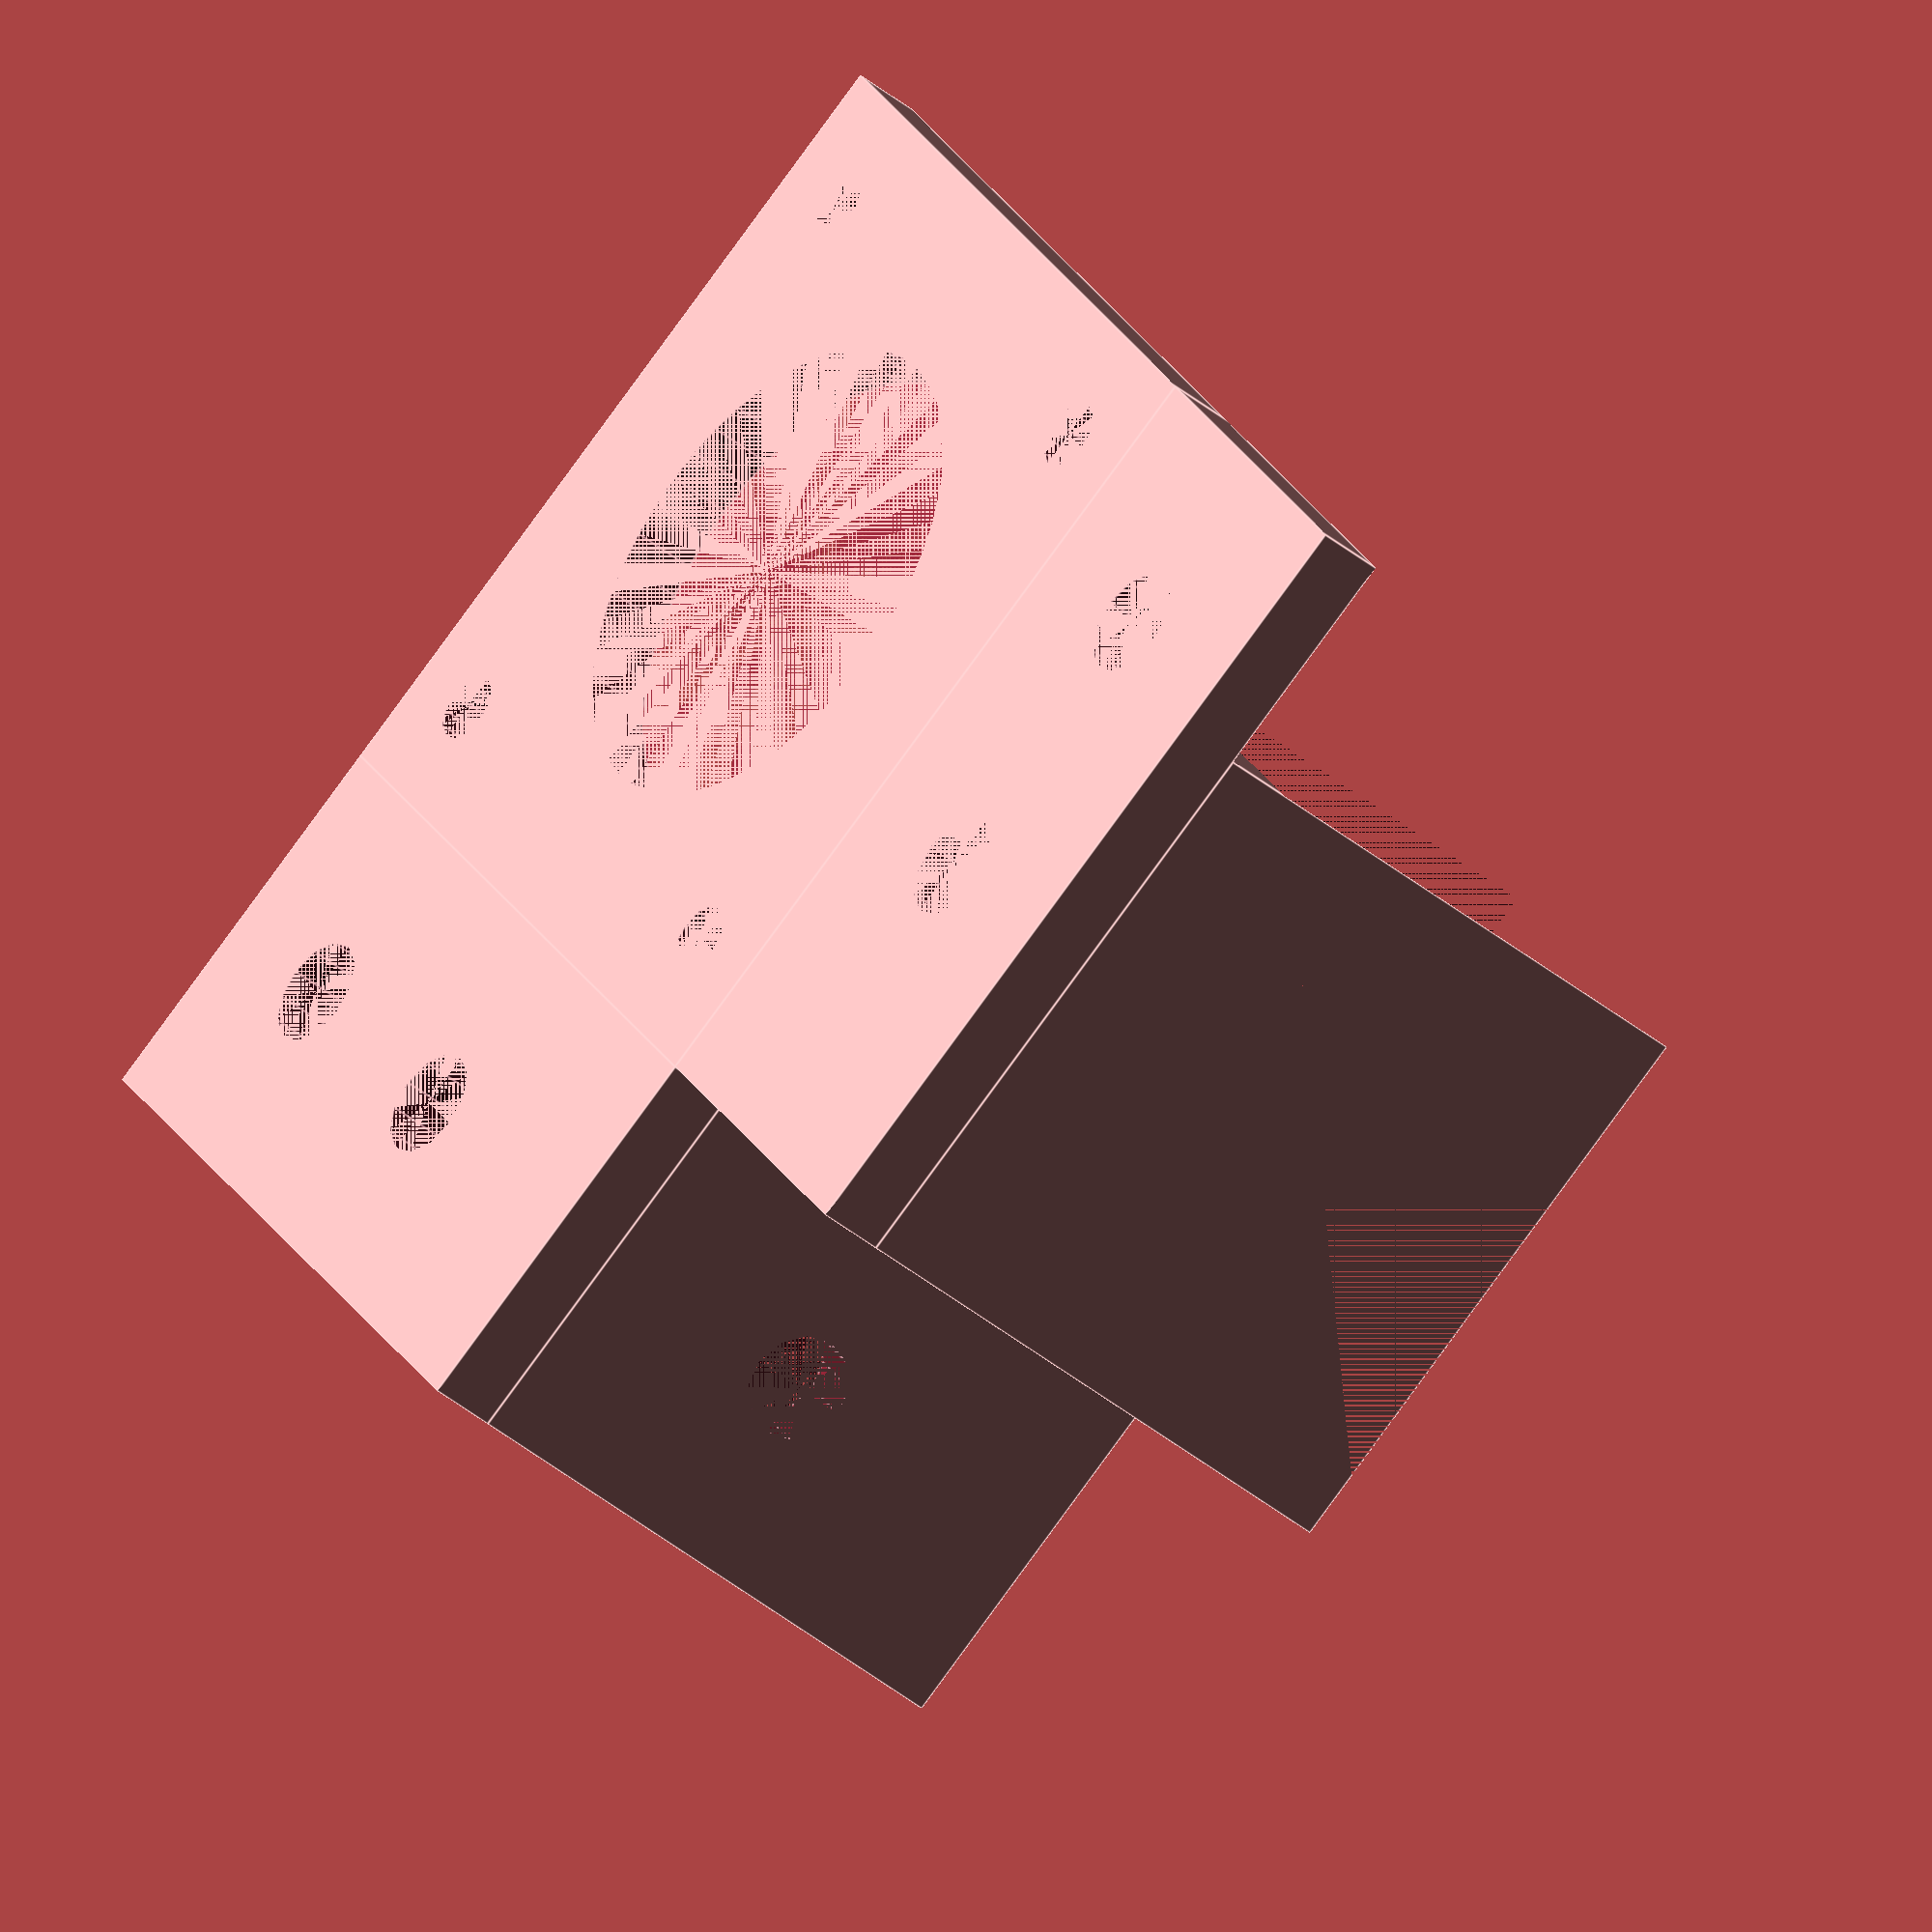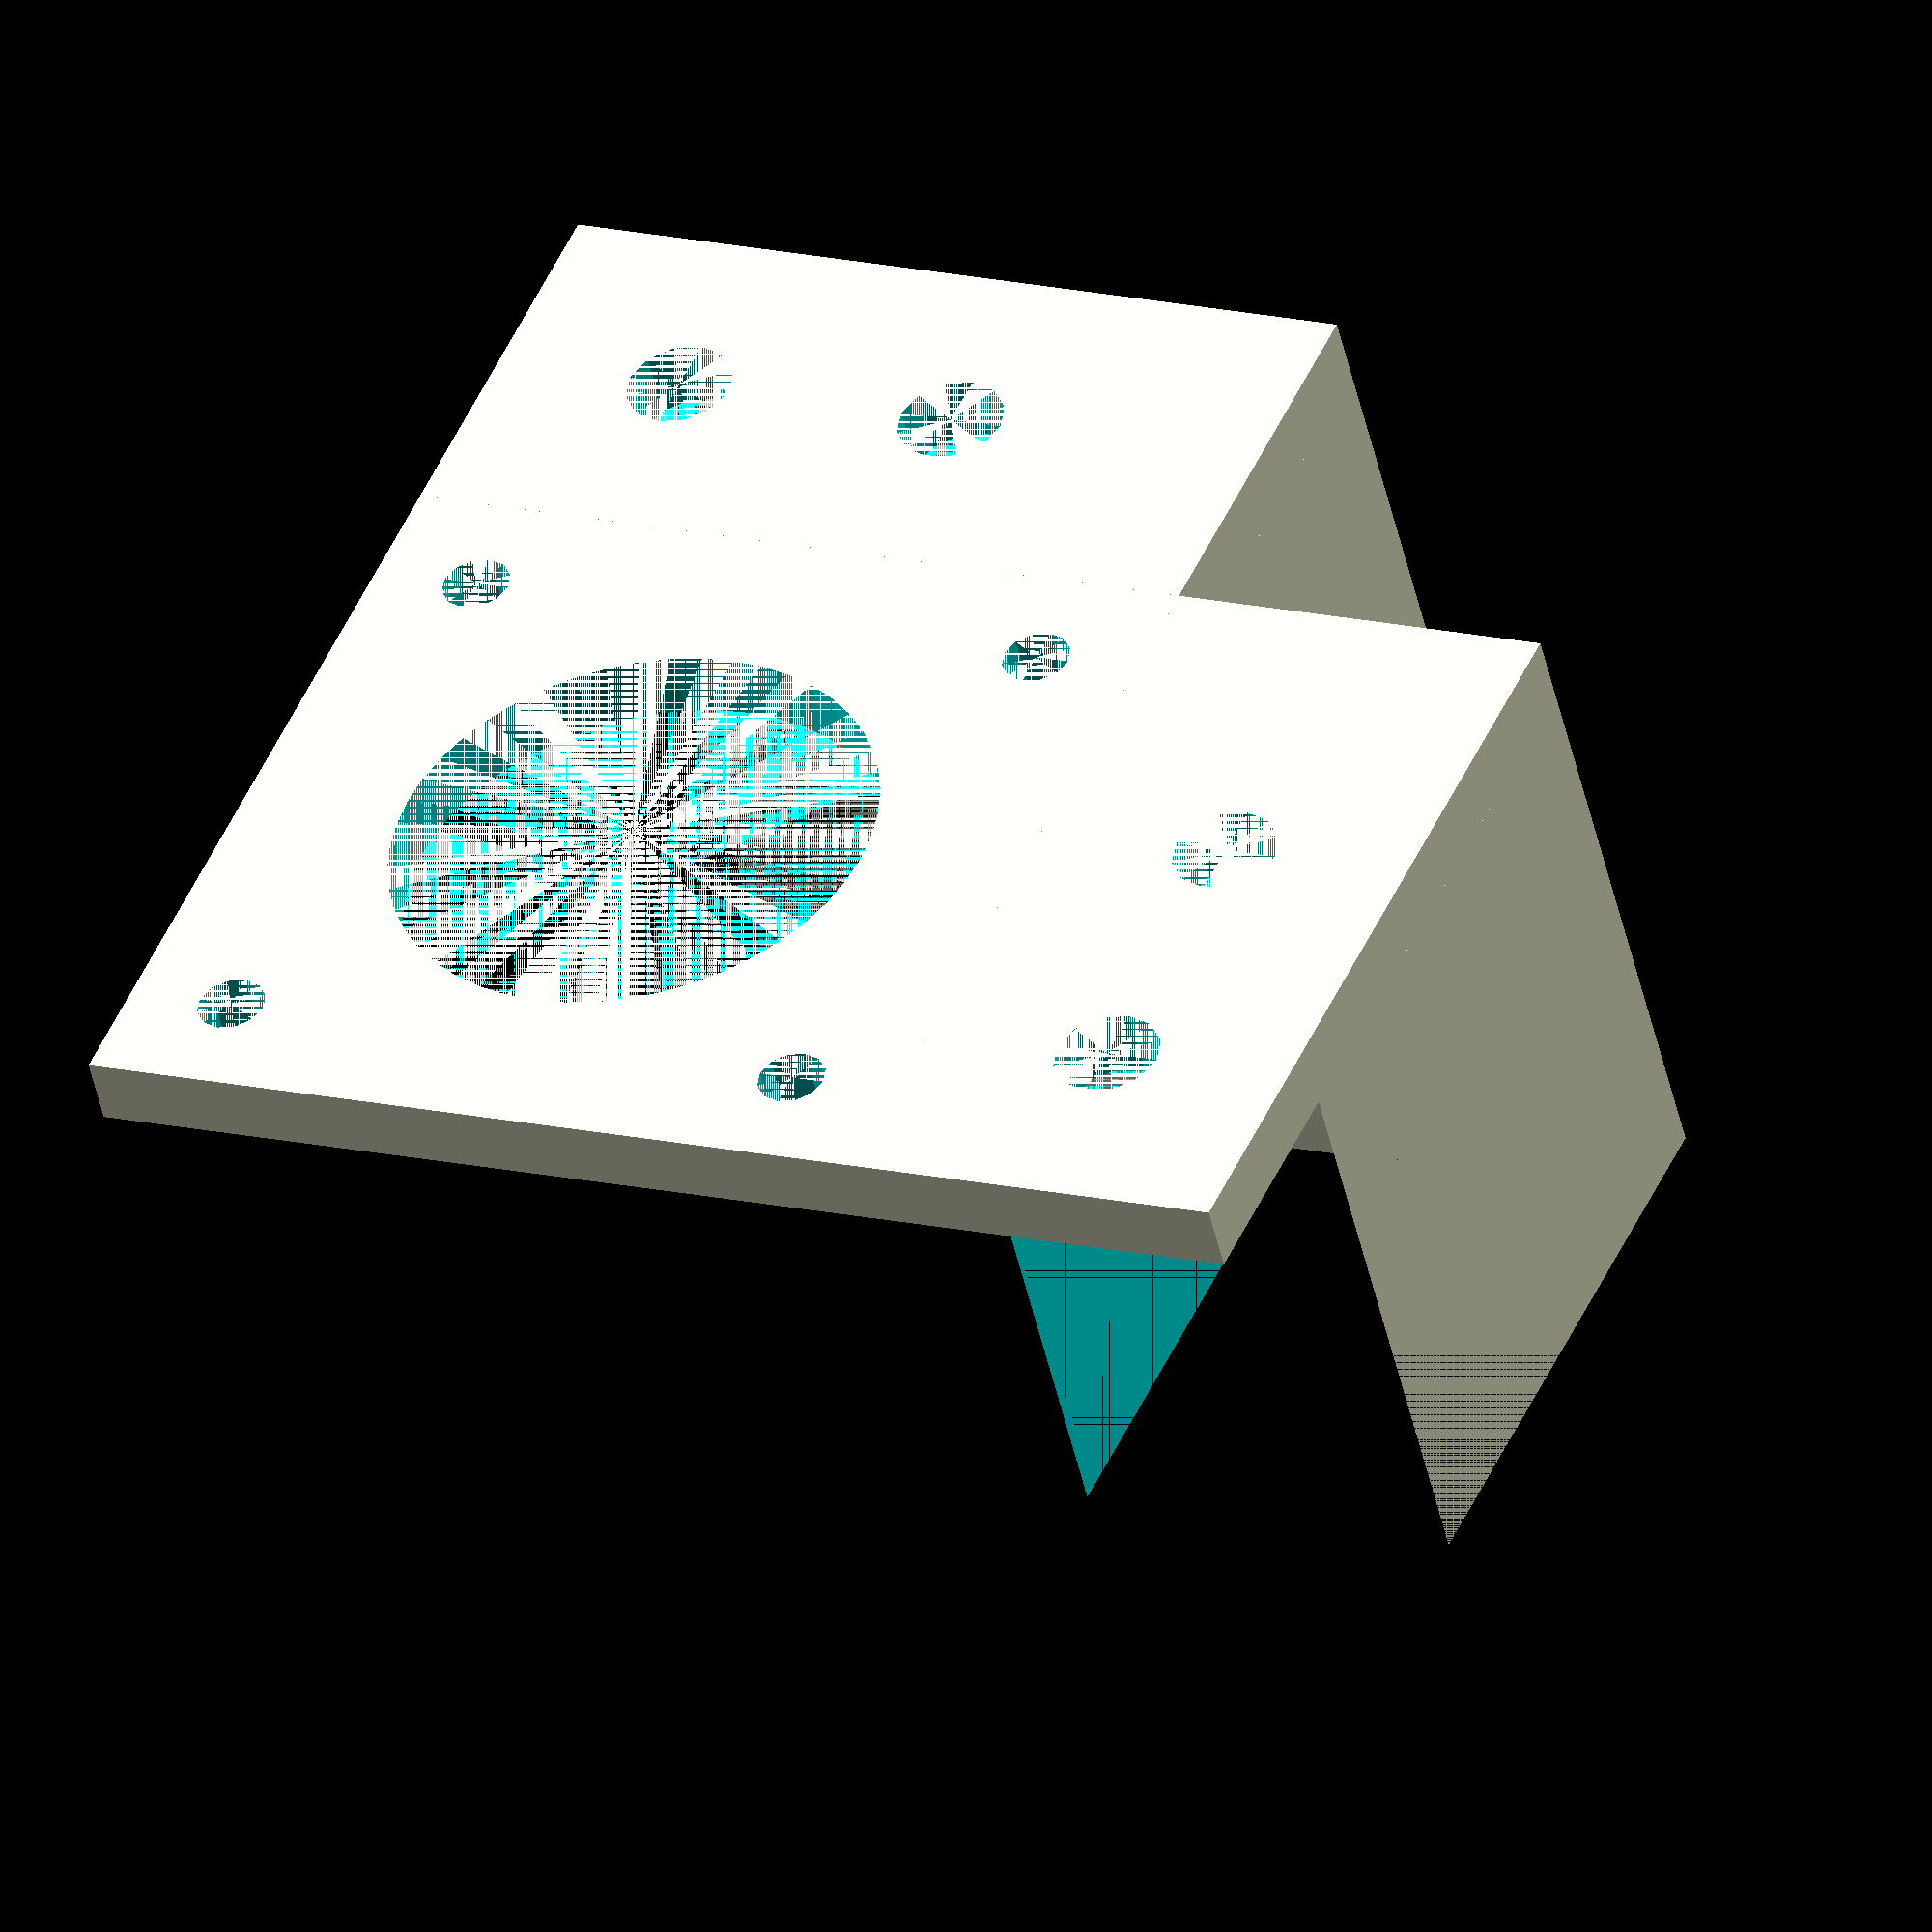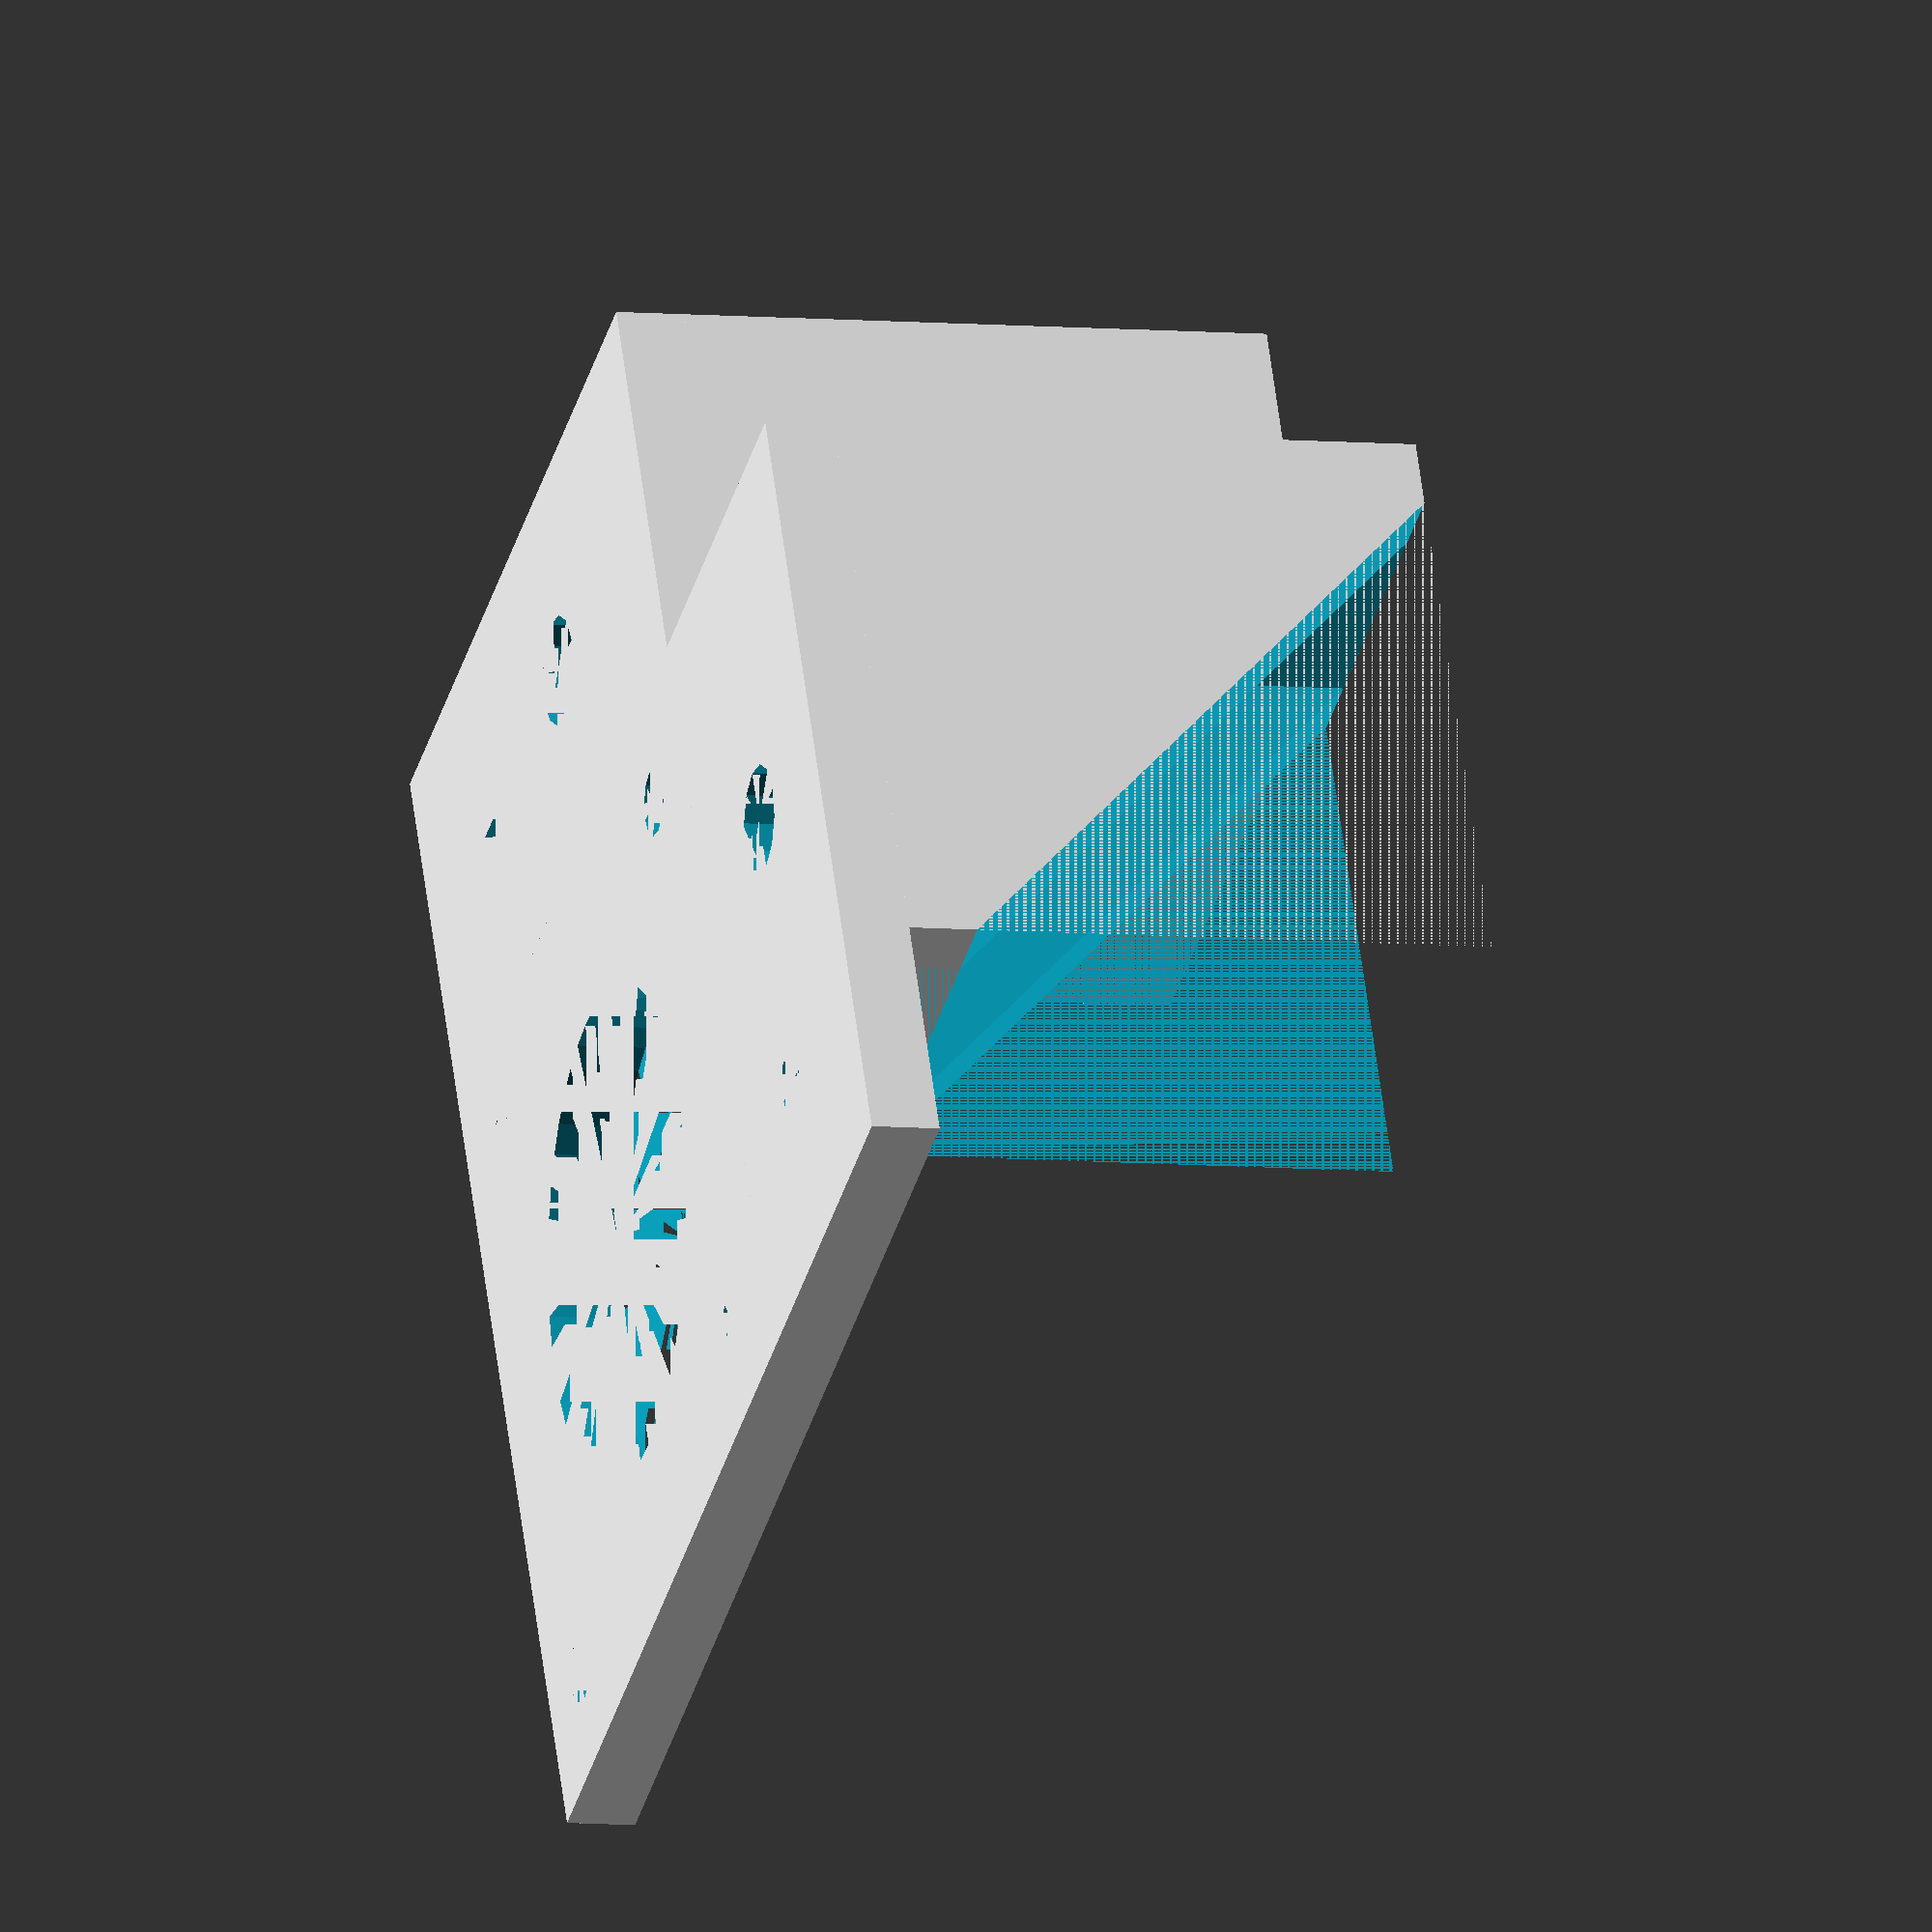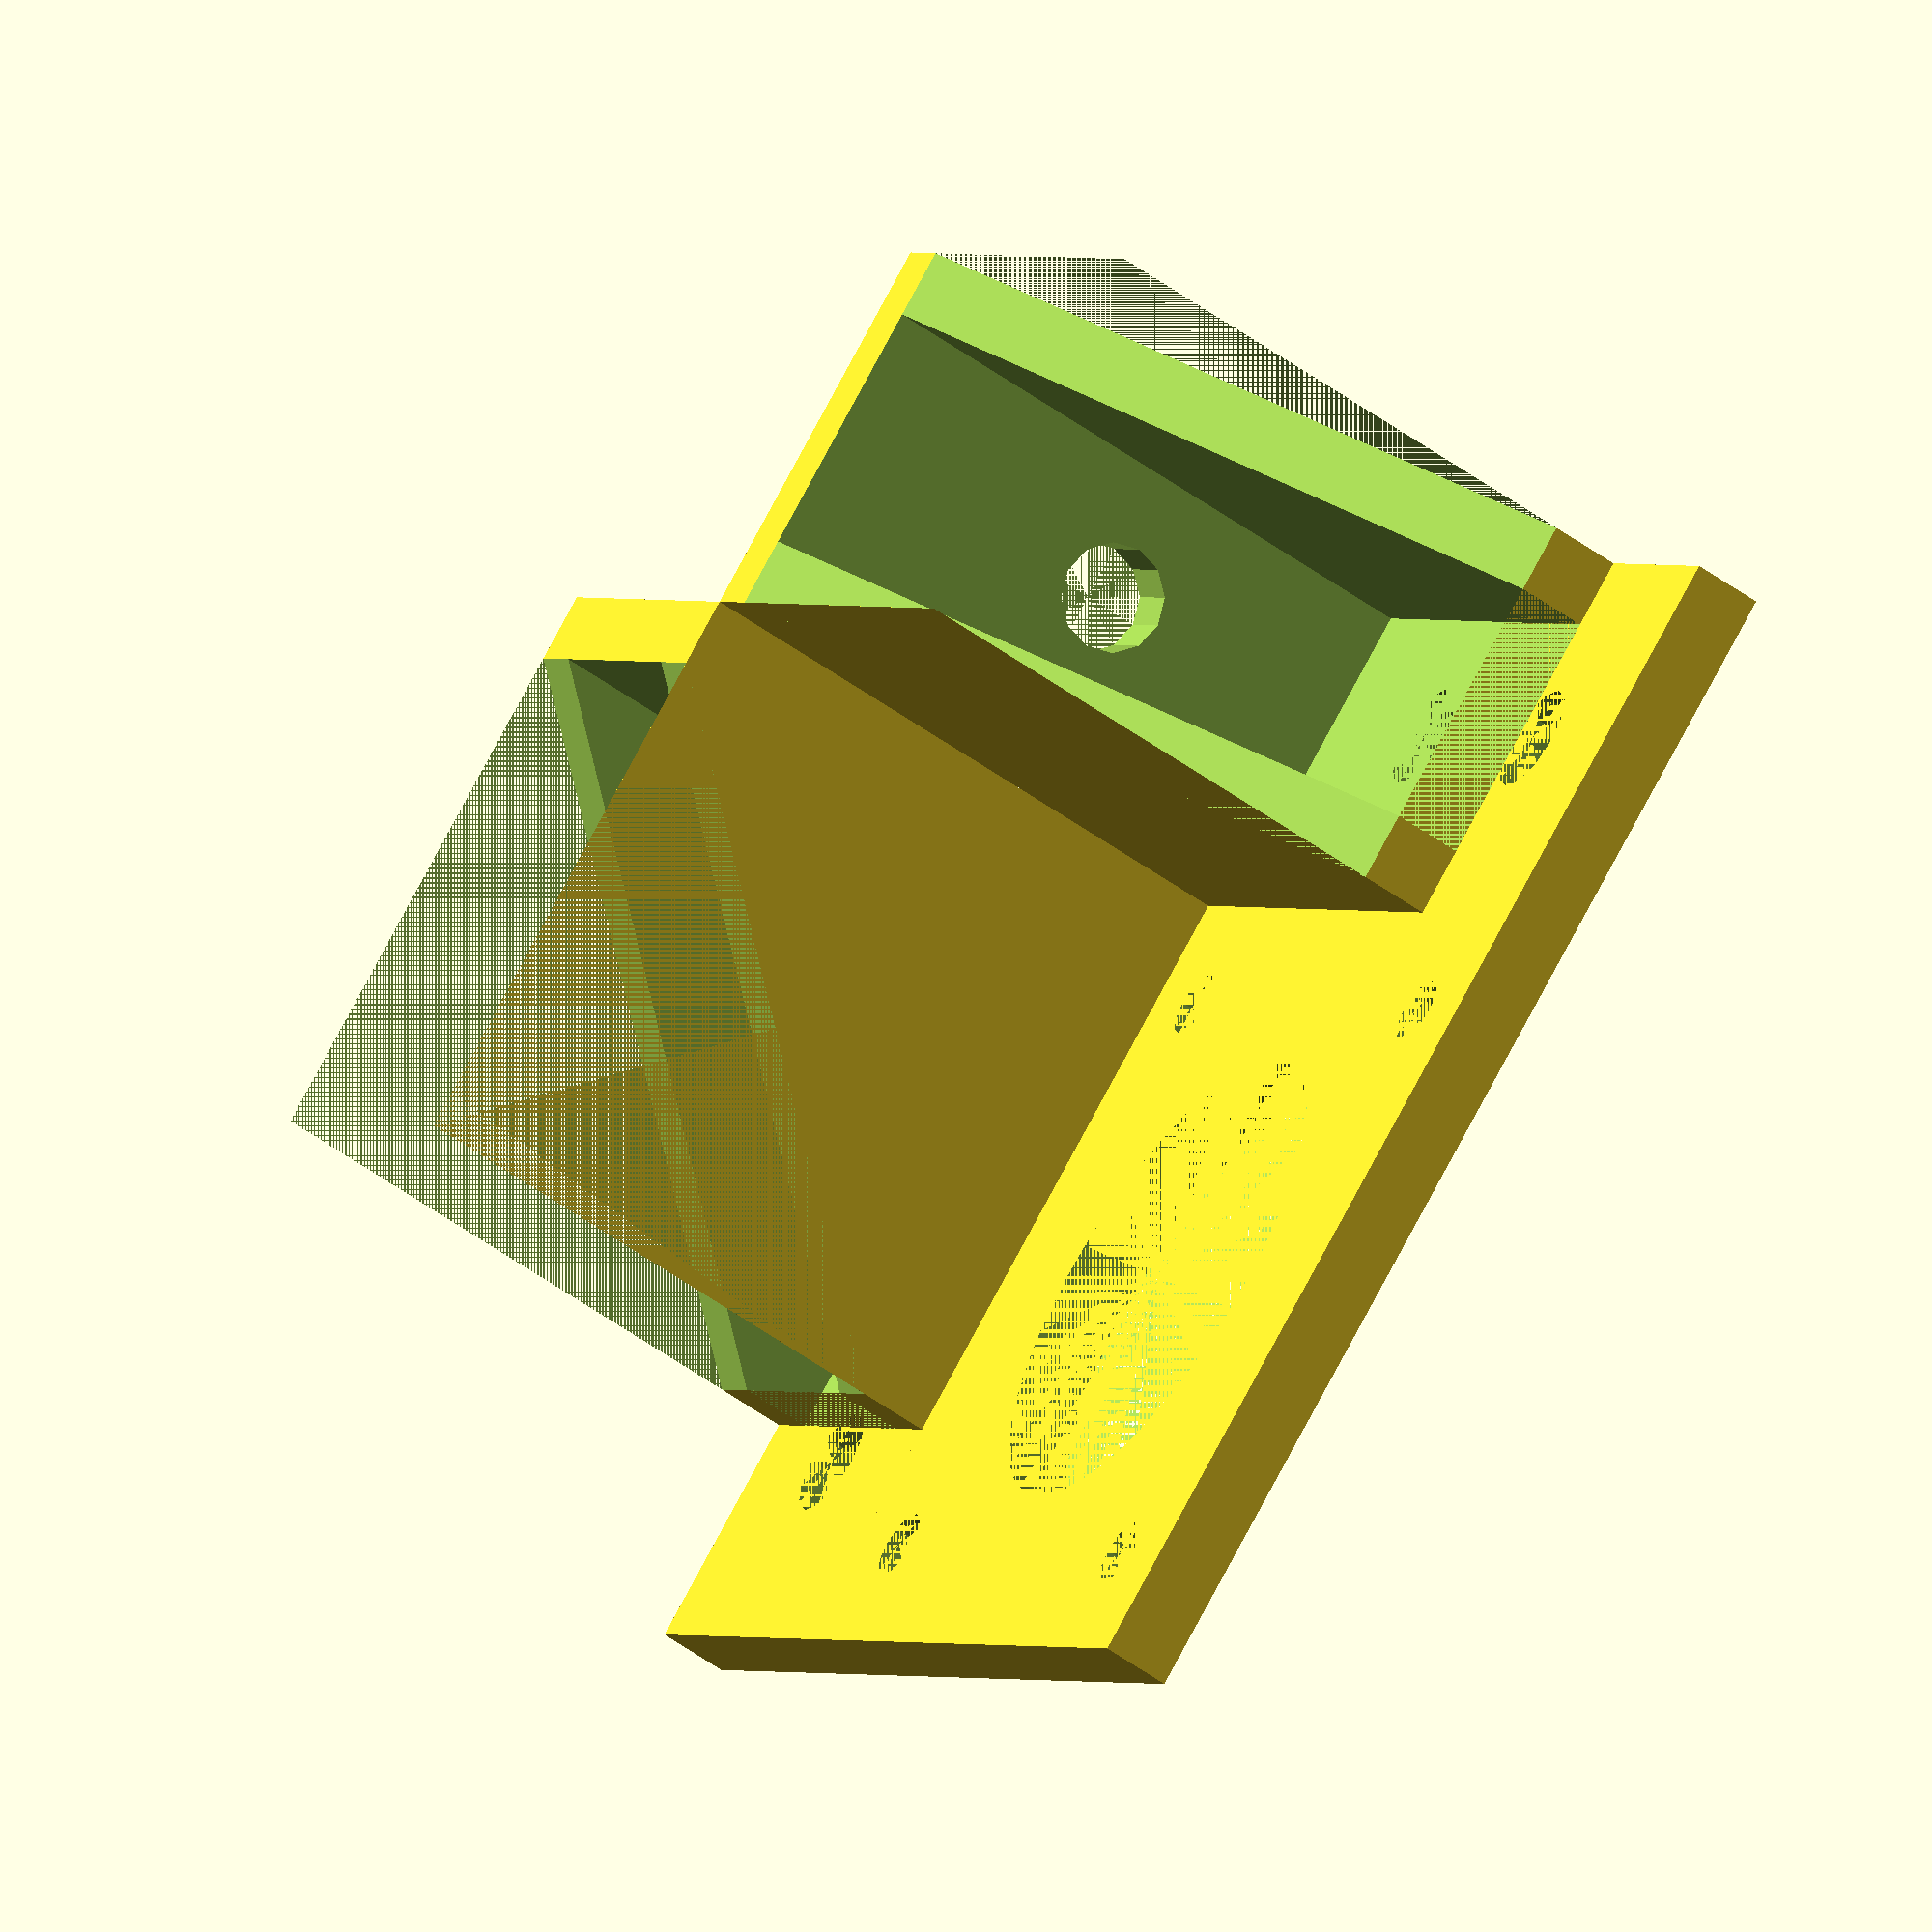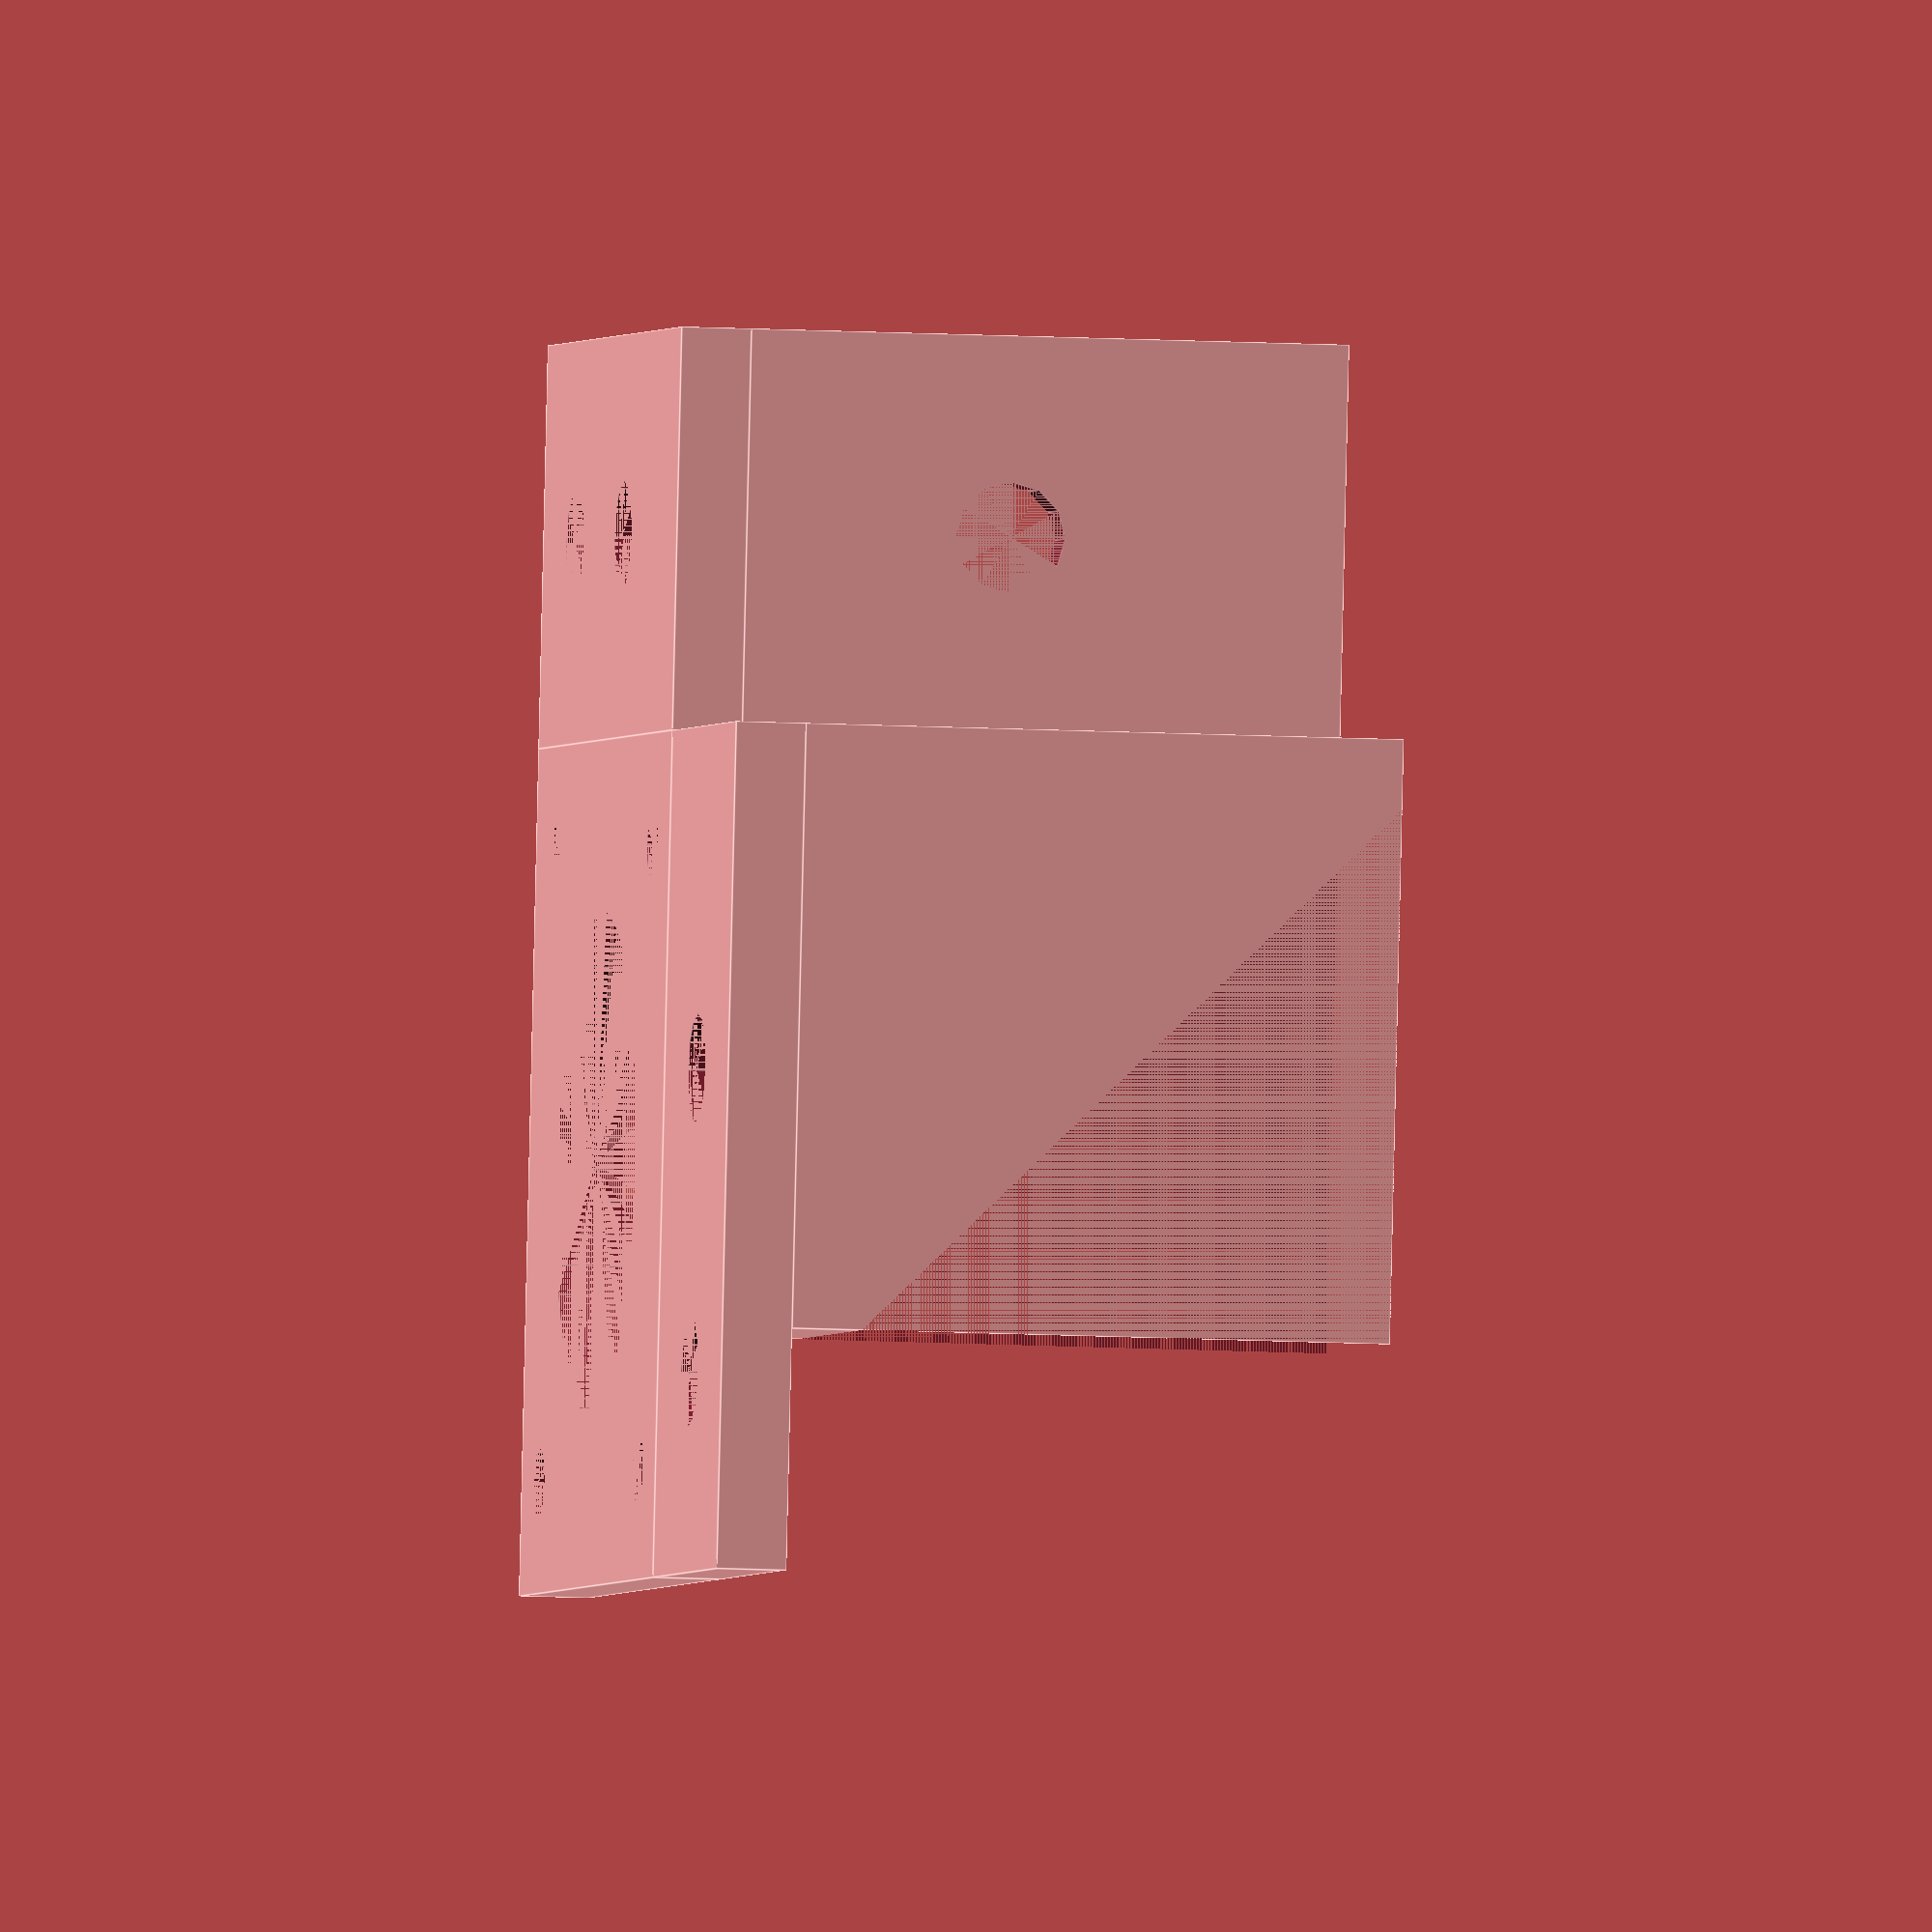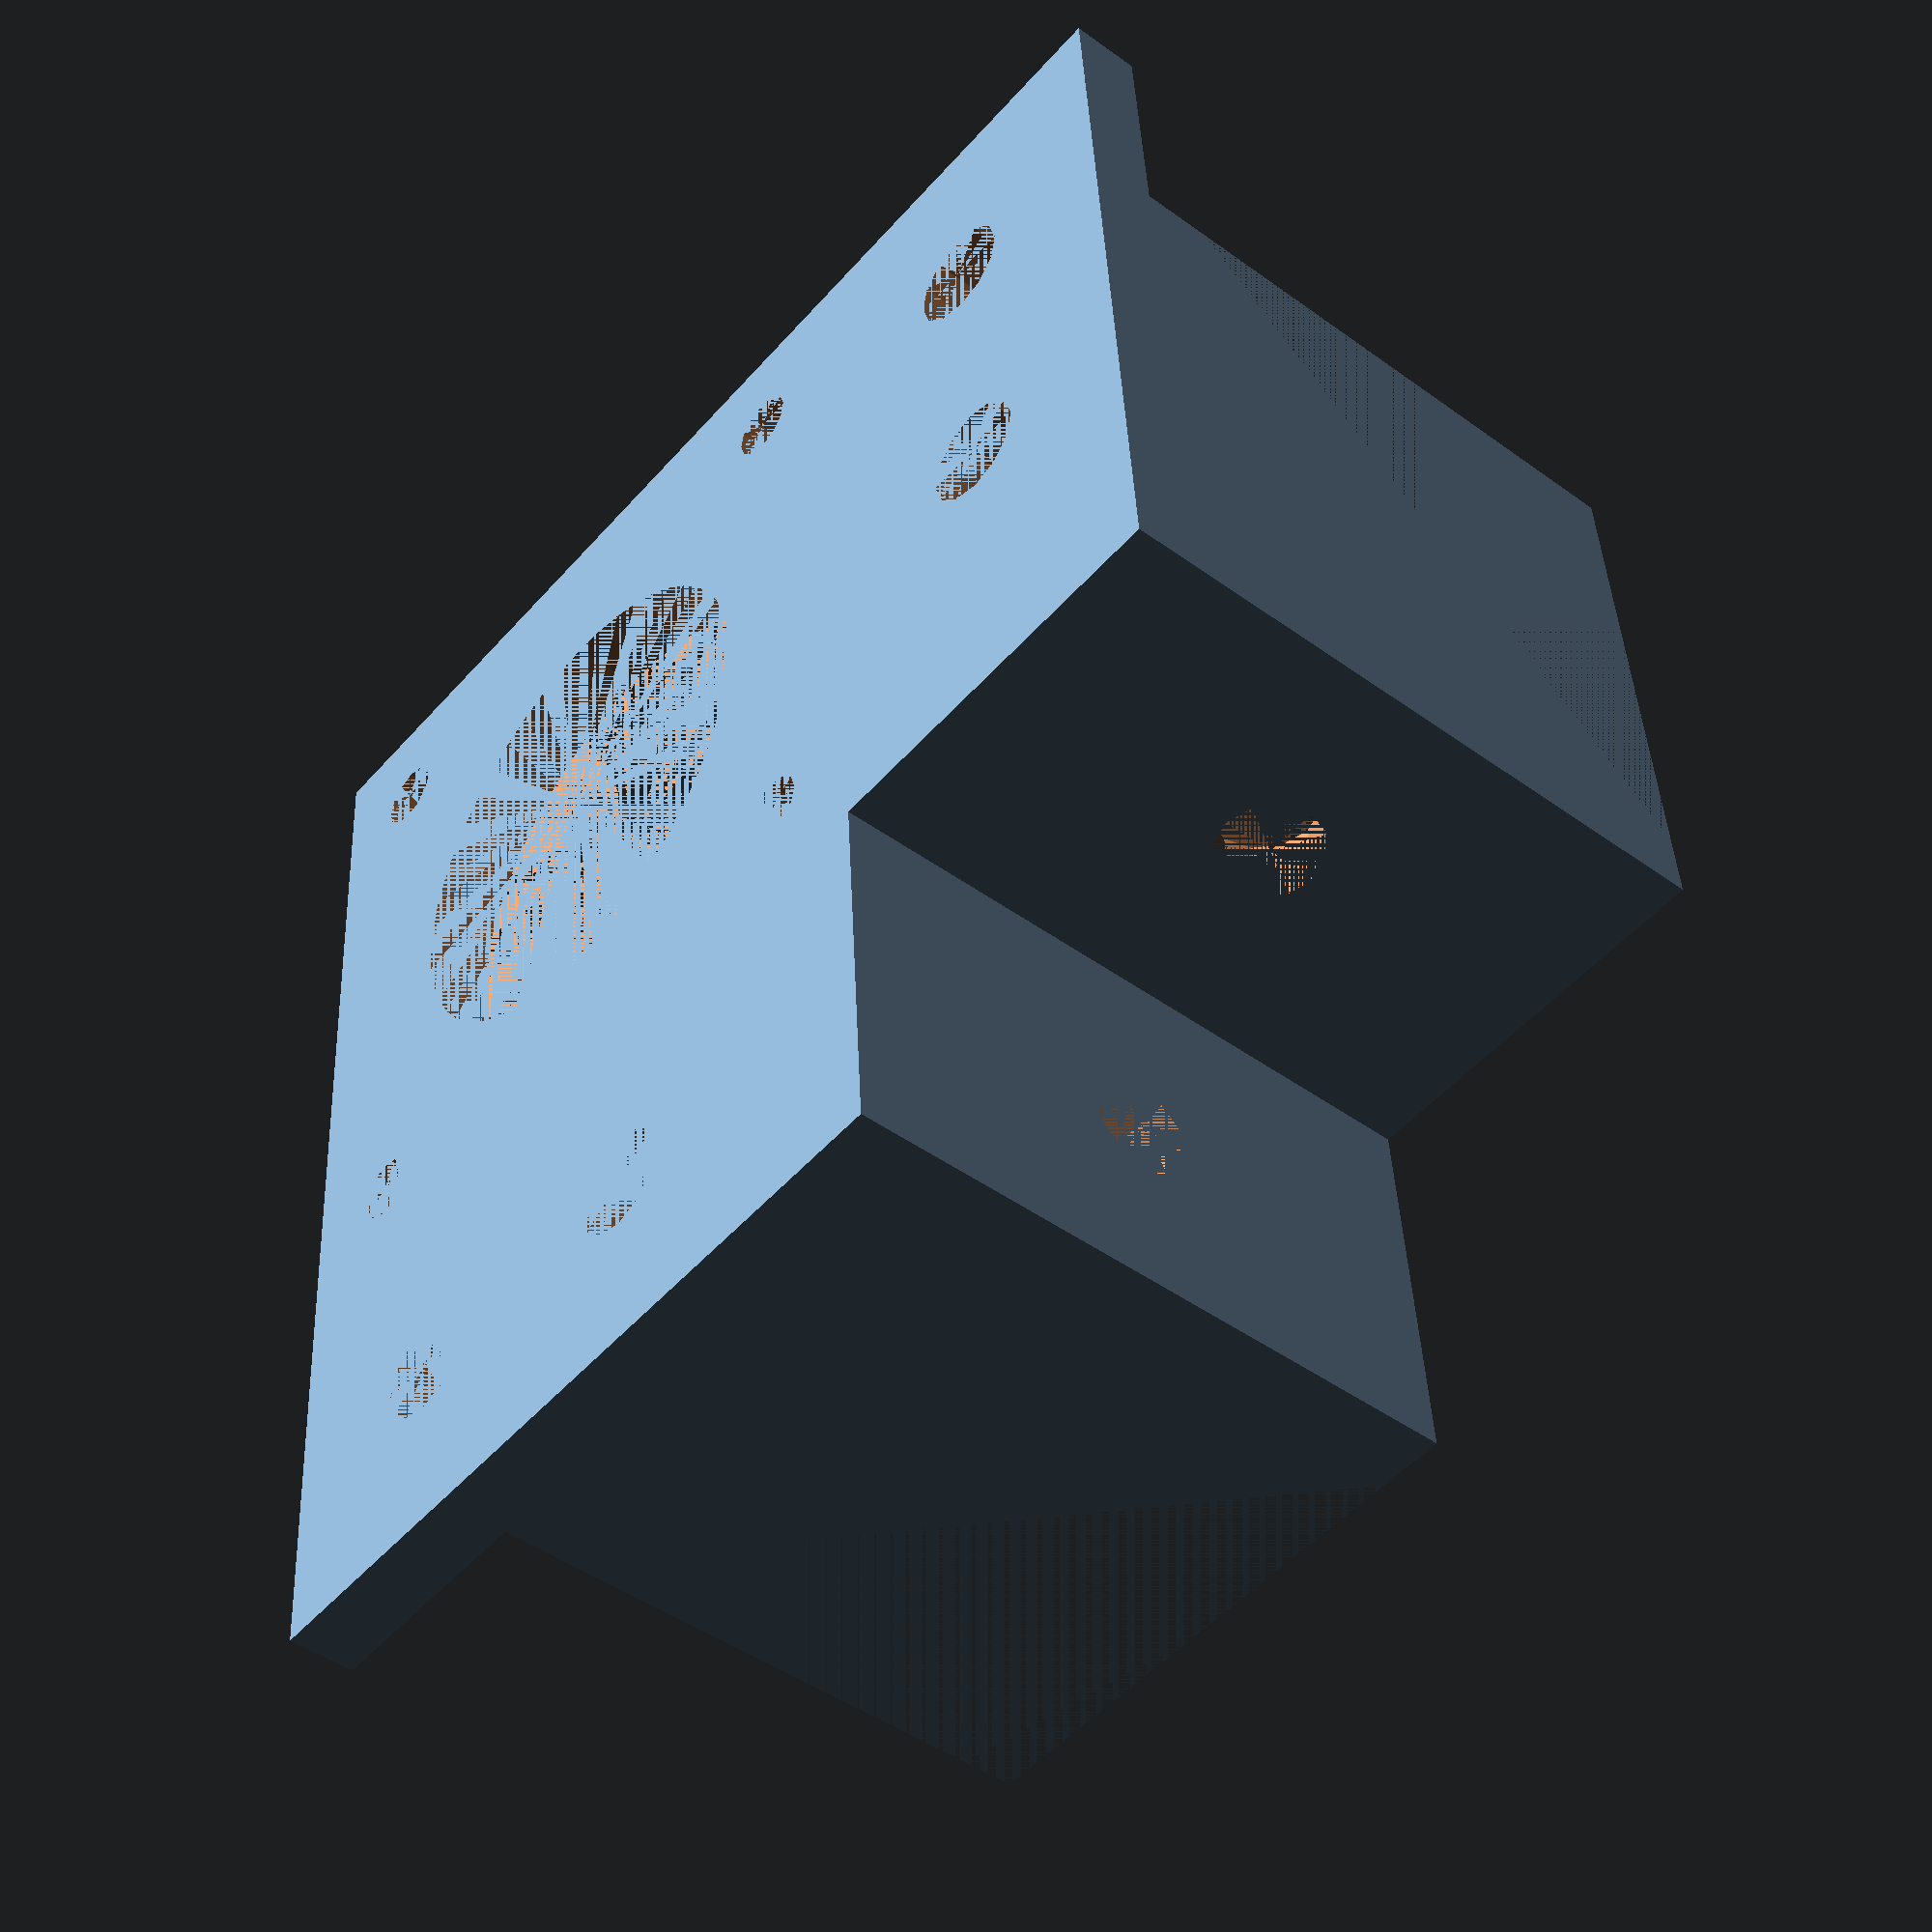
<openscad>

t=3.5;

difference()
{
    union()
    {
        cube([42,42,t]);
        
        translate([-20,0,0])
            cube([20,42,t]);
        translate([0,42,0])
            cube([42,20,t]);
        
        translate([-20,12,t])
            cube([20,30,30]);
        translate([0,42,t])
            cube([30,20,30]);
    }
    
    union()
    {
        translate([21,21,0])
            cylinder(d=25,h=t,$fn=48);
        
        translate([21-31/2,21-31/2,0])
            cylinder(d=3.5,h=t,$fn=12);
        translate([21-31/2,21+31/2,0])
            cylinder(d=3.5,h=t,$fn=12);
        translate([21+31/2,21-31/2,0])
            cylinder(d=3.5,h=t,$fn=12);
        translate([21+31/2,21+31/2,0])
            cylinder(d=3.5,h=t,$fn=12);
        
        translate([-20+t,12,t])
            cube([20-t*2,30-t,30]);
        translate([0+t,42+t,t])
            cube([30-t,20-t*2,30]);
        
        translate([-20,12,t+t])
            rotate([45,0,0])
                cube([20,30*sqrt(2),3030*sqrt(2)]);
        translate([30,42,t+t])
            rotate([0,45+270,0])
                cube([30*sqrt(2),20,30*sqrt(2)]);
        
        translate([-10,10,0])
            cylinder(d=5.5,h=t,$fn=12);
        translate([-10,25,0])
            cylinder(d=5.5,h=t,$fn=12);
        translate([-10,42-t,t+(30-t)/2])
            rotate([270,0,0])
                cylinder(d=5.5,h=t,$fn=12);
        
        translate([42-10,42+10,0])
            cylinder(d=5.5,h=t,$fn=12);
        translate([42-25,42+10,0])
            cylinder(d=5.5,h=t,$fn=12);
        translate([0,42+10,t+(30-t)/2])
            rotate([0,90,0])
                cylinder(d=5.5,h=t+1,$fn=12);
    }
}
</openscad>
<views>
elev=42.4 azim=212.2 roll=225.8 proj=o view=edges
elev=228.5 azim=156.4 roll=347.6 proj=o view=wireframe
elev=186.8 azim=207.3 roll=285.9 proj=o view=solid
elev=58.2 azim=53.2 roll=53.8 proj=o view=wireframe
elev=189.7 azim=171.7 roll=279.2 proj=o view=edges
elev=45.6 azim=274.0 roll=230.1 proj=p view=solid
</views>
